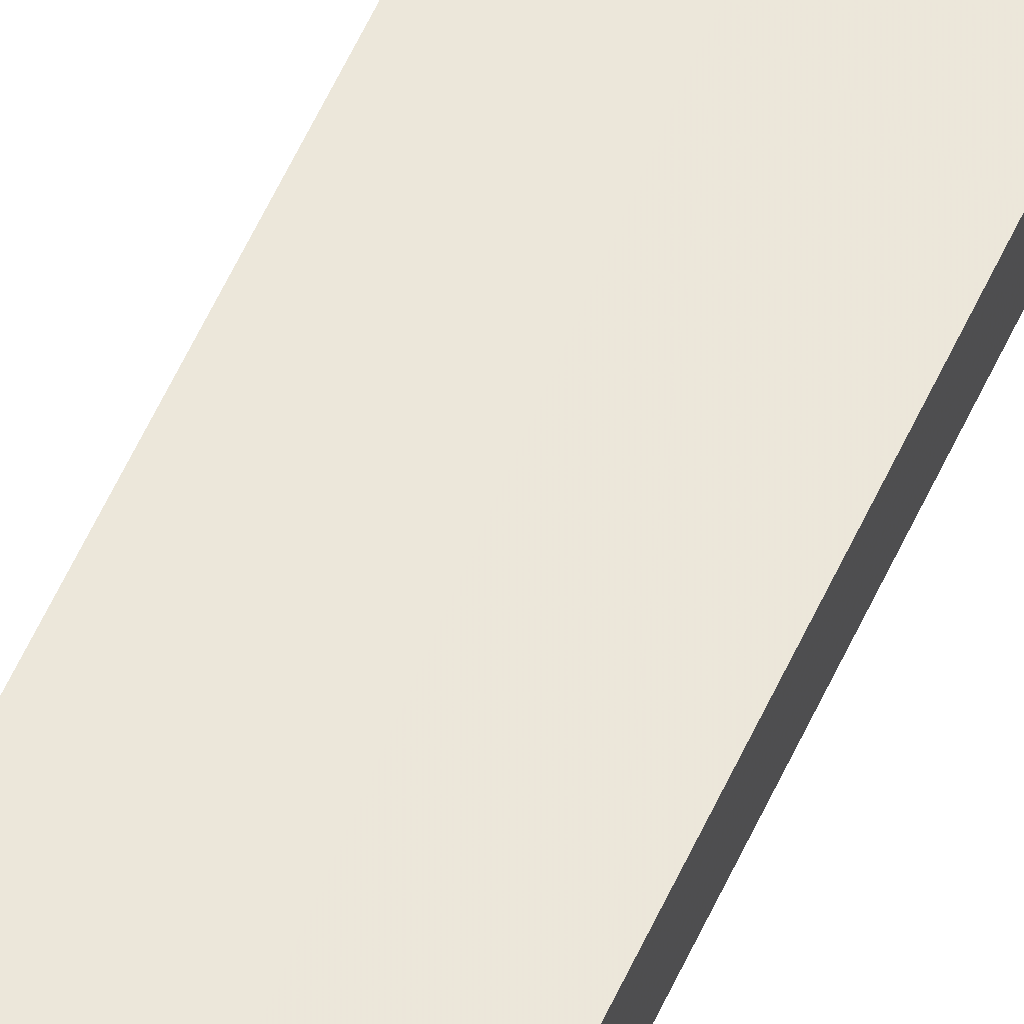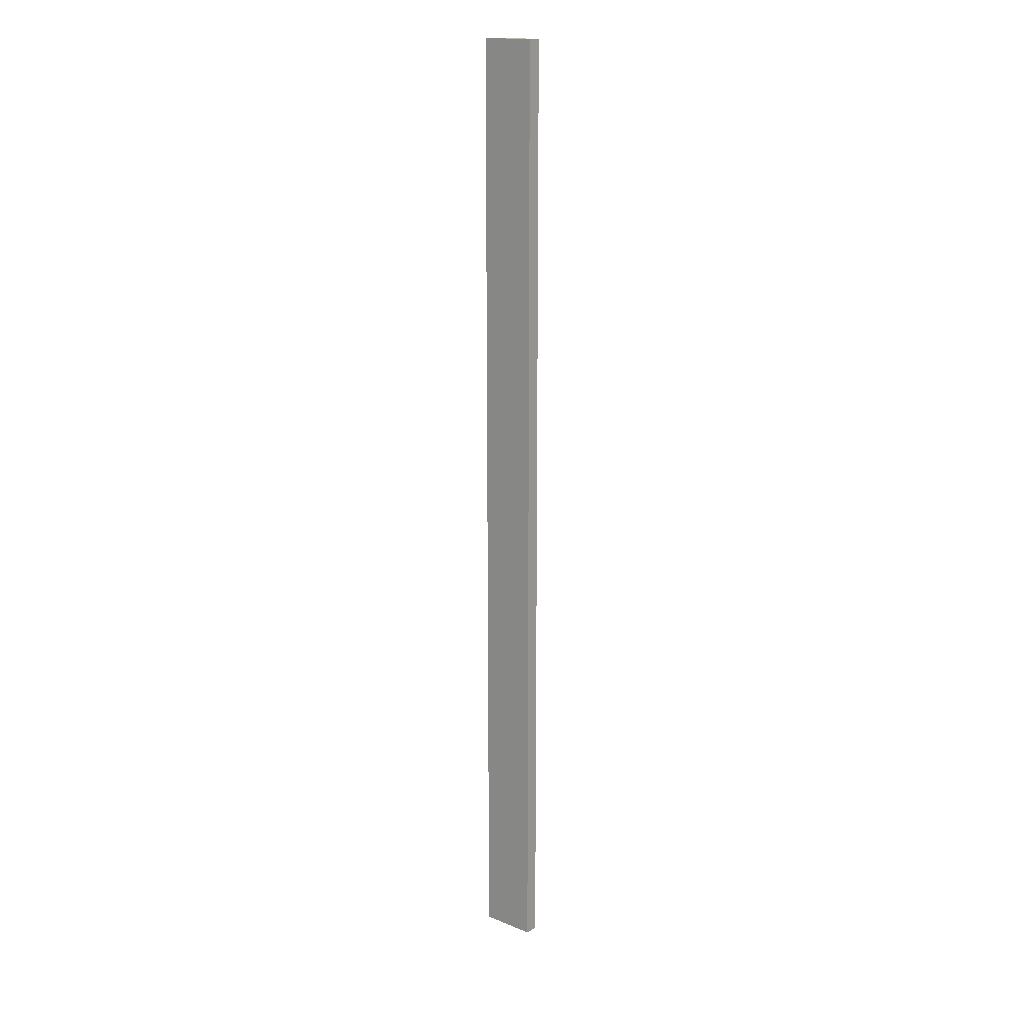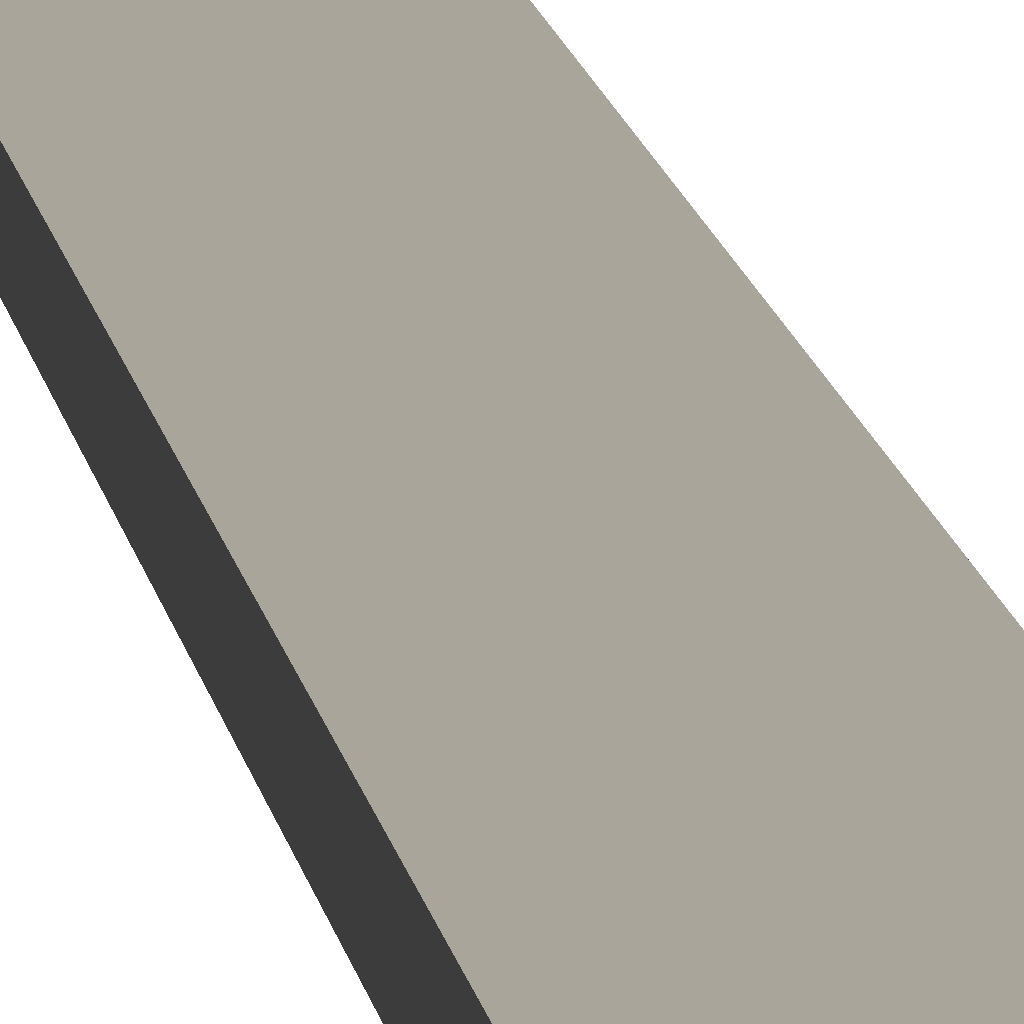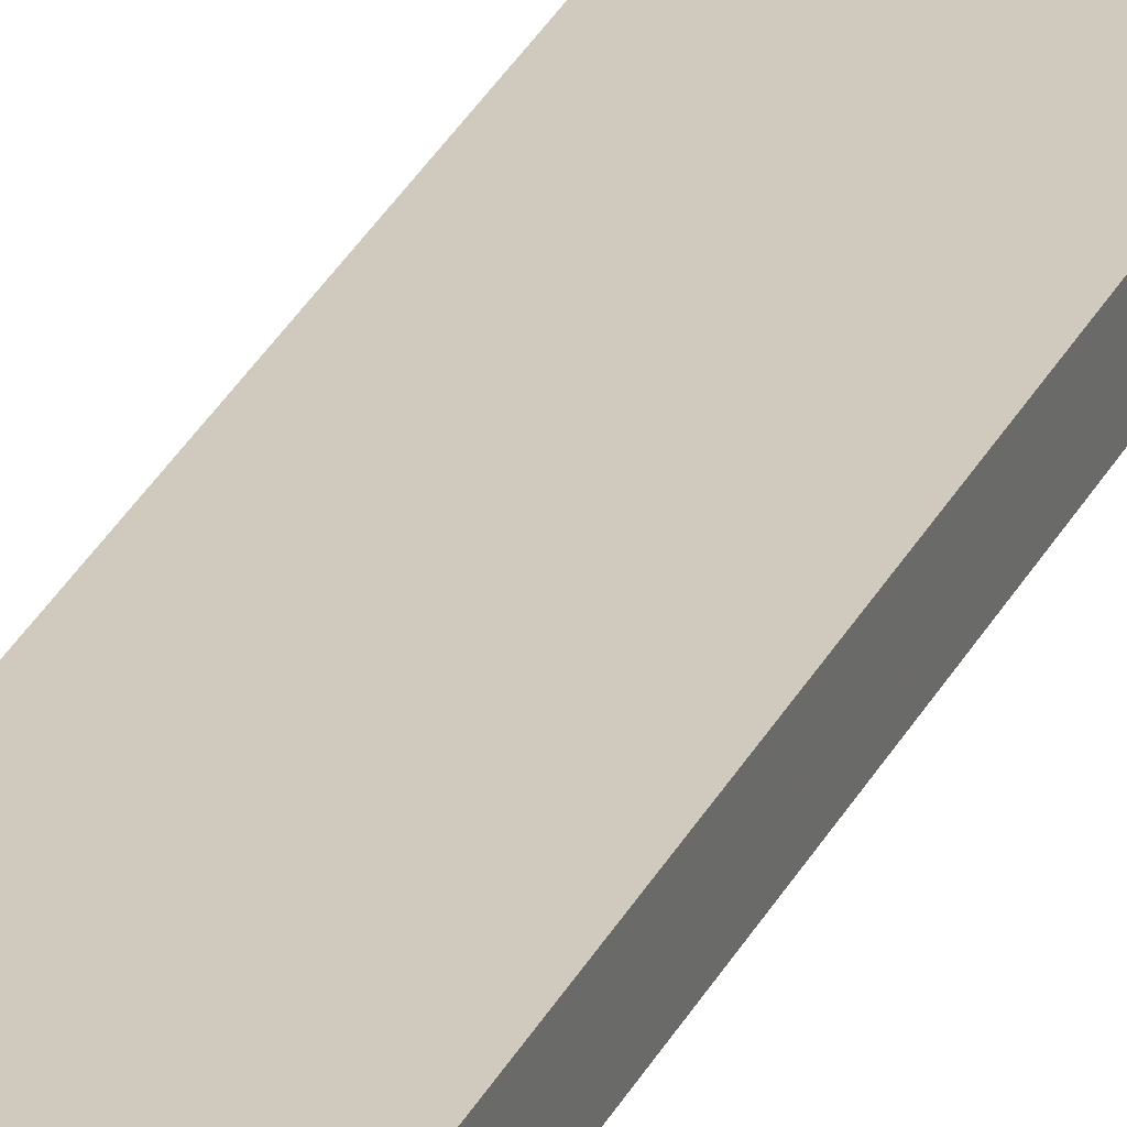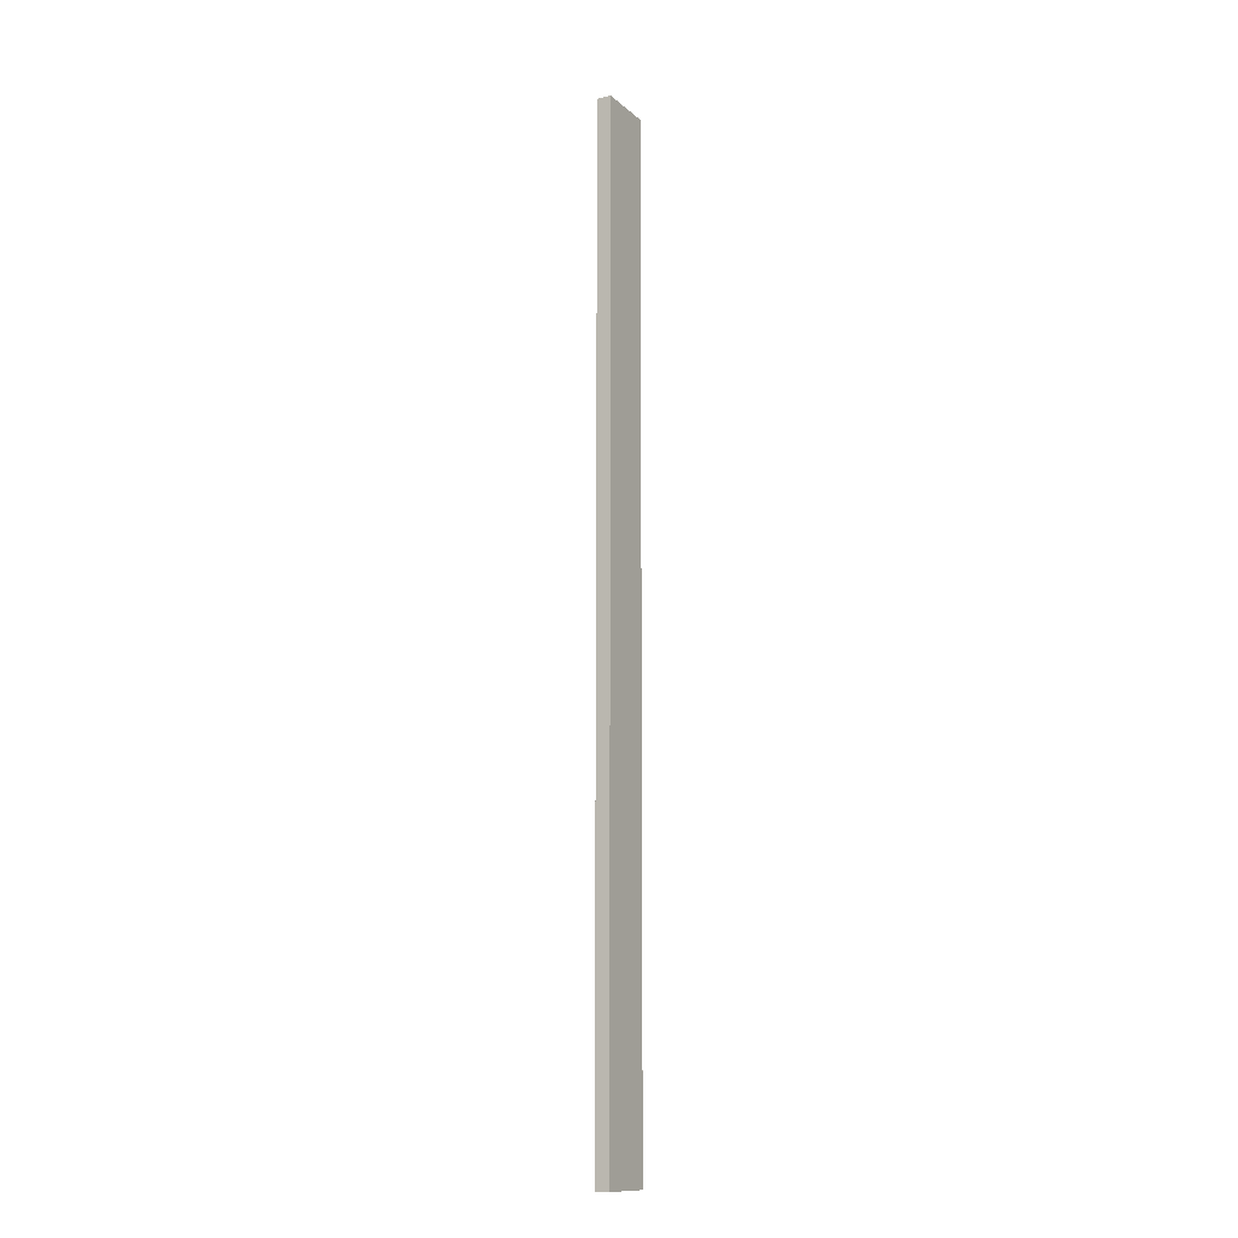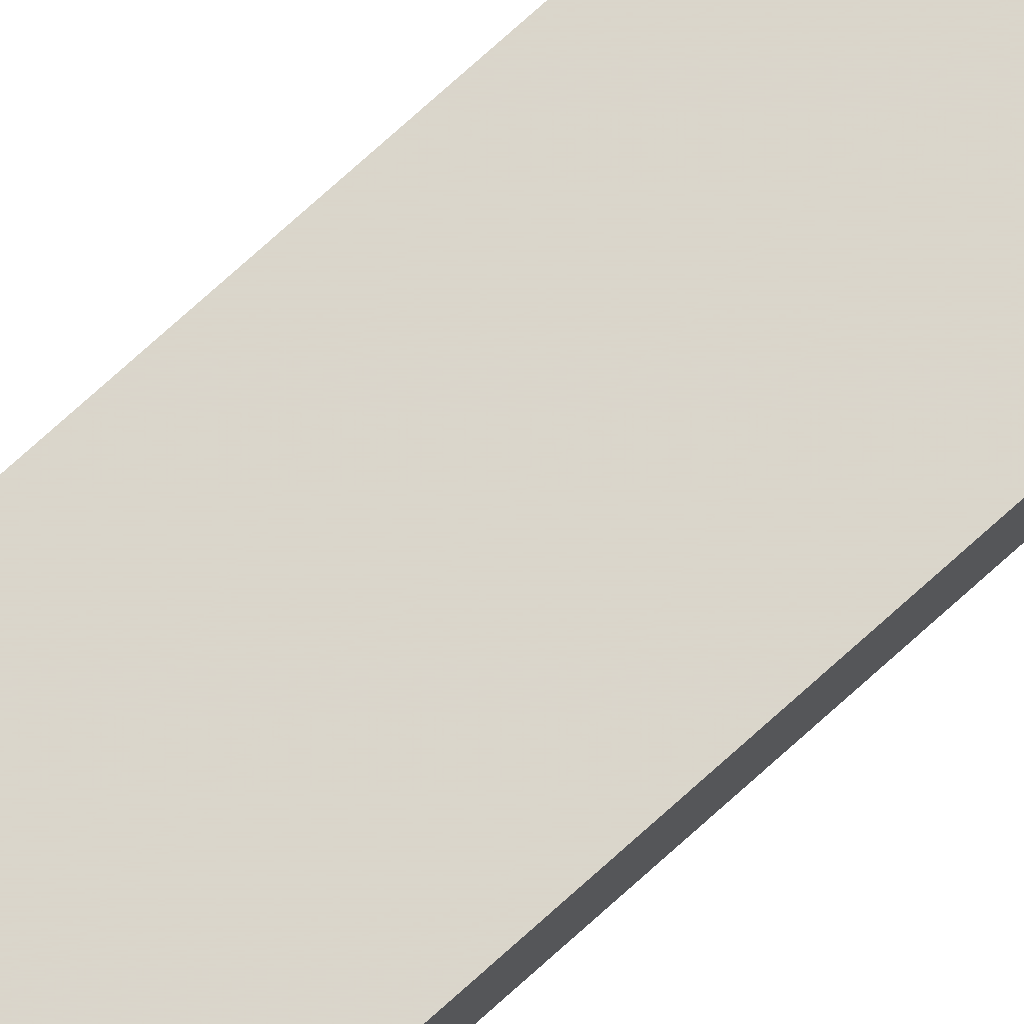
<metadata>
{"format":"obj","ext":"obj","renderer":"f3d","projection":"perspective","resolution":1024,"background":"white","views":[{"elev":54.0,"azim":23.3,"up":"+Z"},{"elev":16.1,"azim":-140.5,"up":"+Y"},{"elev":7.7,"azim":-5.0,"up":"+Z"},{"elev":22.9,"azim":17.6,"up":"+Z"},{"elev":-12.9,"azim":119.5,"up":"+Y"},{"elev":74.1,"azim":47.8,"up":"+Z"}]}
</metadata>
<code>
o 8483
v 2176 1888 12.99
v 2176 1888 12.99
v 2176 1888 12.99
v 2176 1888 13
v 2176 1888 13
v 2176 1888 13
v 2176 1888 12.99
v 2176 1888 12.99
v 2176 1888 12.99
v 2176 1888 13
v 2176 1888 12.99
v 2176 1888 13
v 2176 1888 13
v 2176 1888 13
v 2176 1888 13
v 2176 1888 13
v 2176 1888 12.99
v 2176 1888 13
v 2176 1888 12.99
v 2176 1888 13
v 2176 1888 13
v 2176 1888 12.99
v 2176 1888 13
v 2176 1888 13
v 2176 1888 12.99
v 2176 1888 12.99
v 2176 1888 13
v 2176 1888 12.99
v 2176 1888 12.99
f 1 2 3
f 1 4 5
f 6 2 7
f 8 9 7
f 10 7 11
f 12 13 14
f 14 15 16
f 17 15 18
f 19 20 21
f 22 23 20
f 24 25 26
f 27 28 29

</code>
